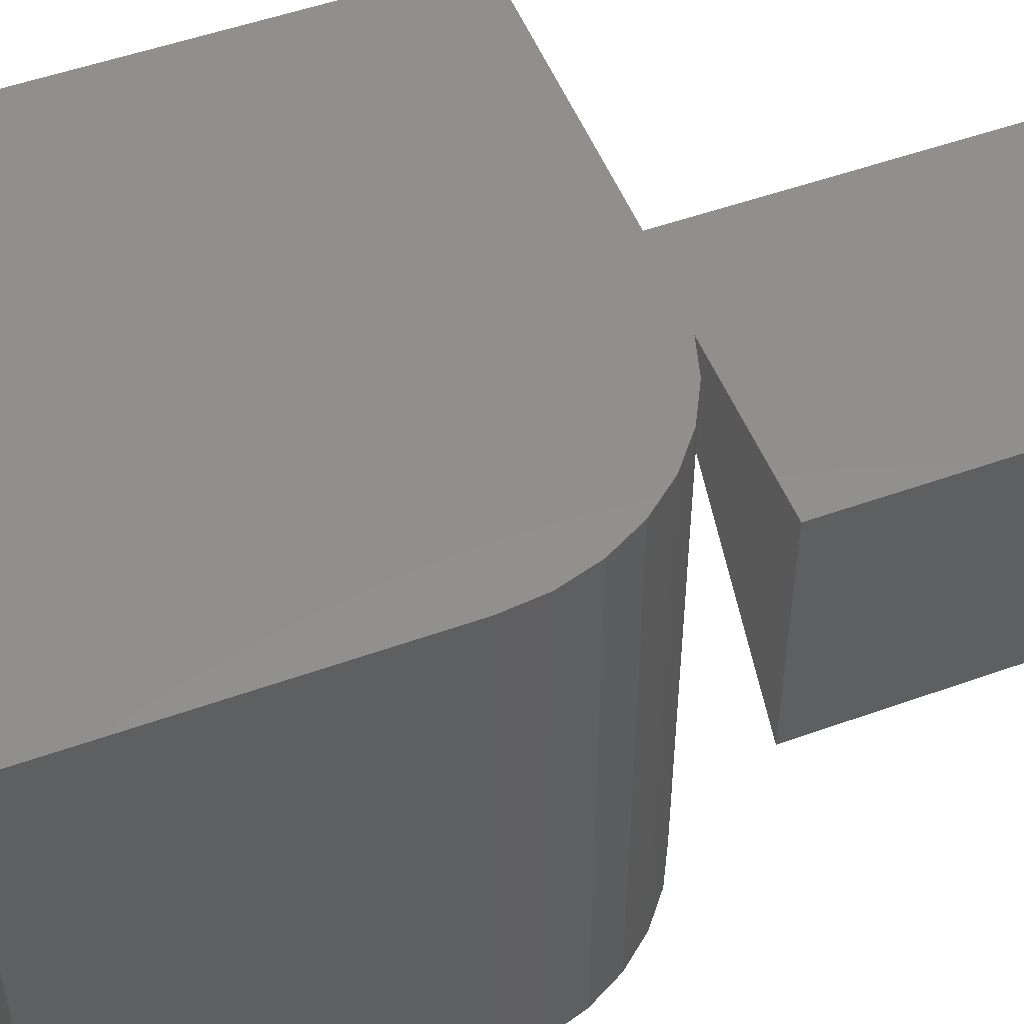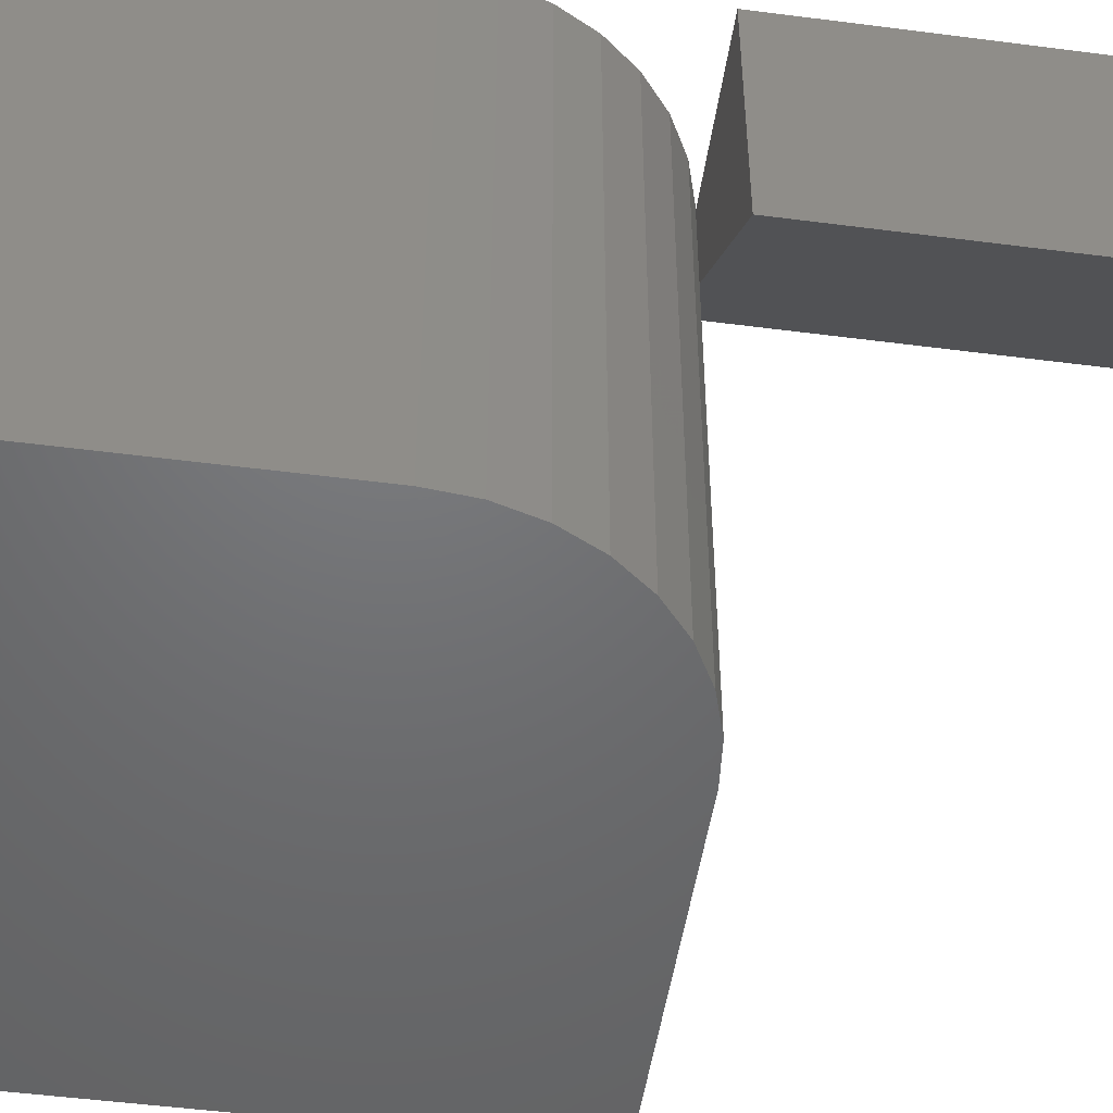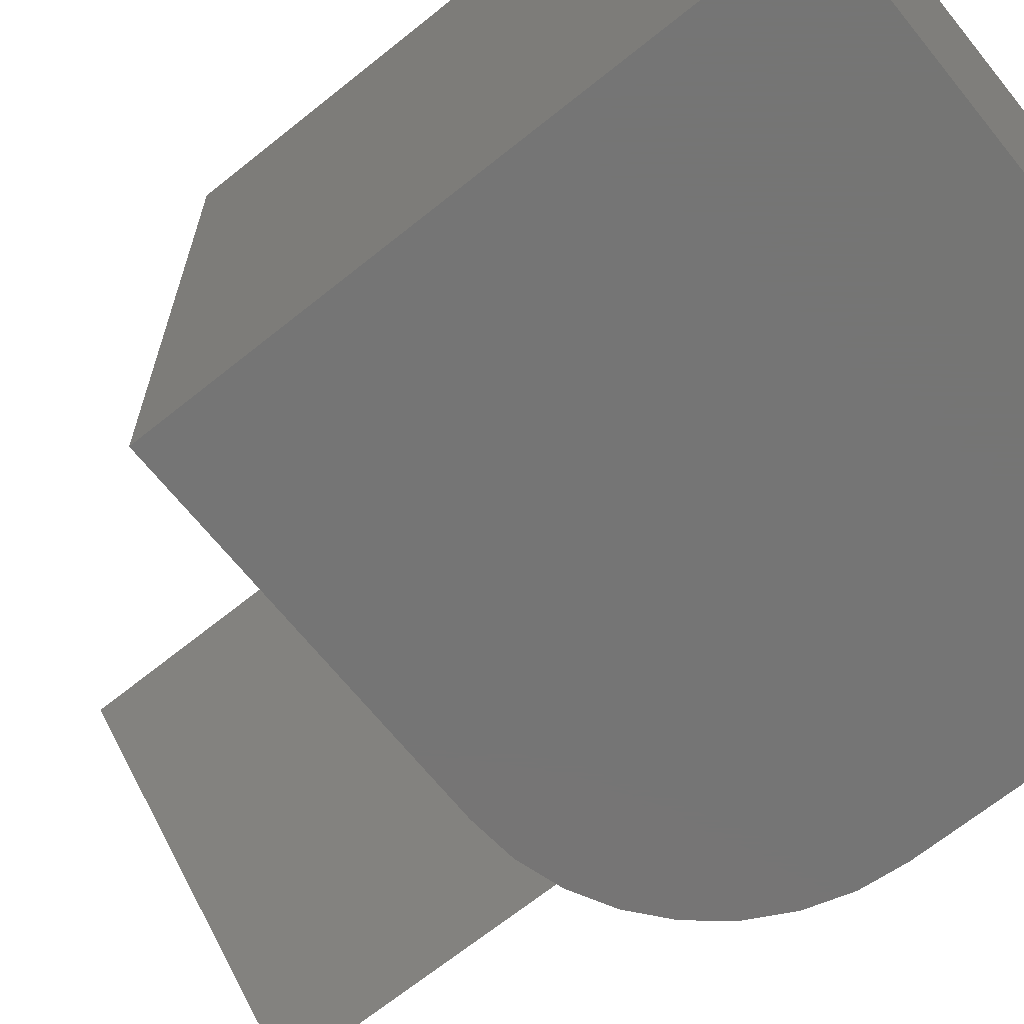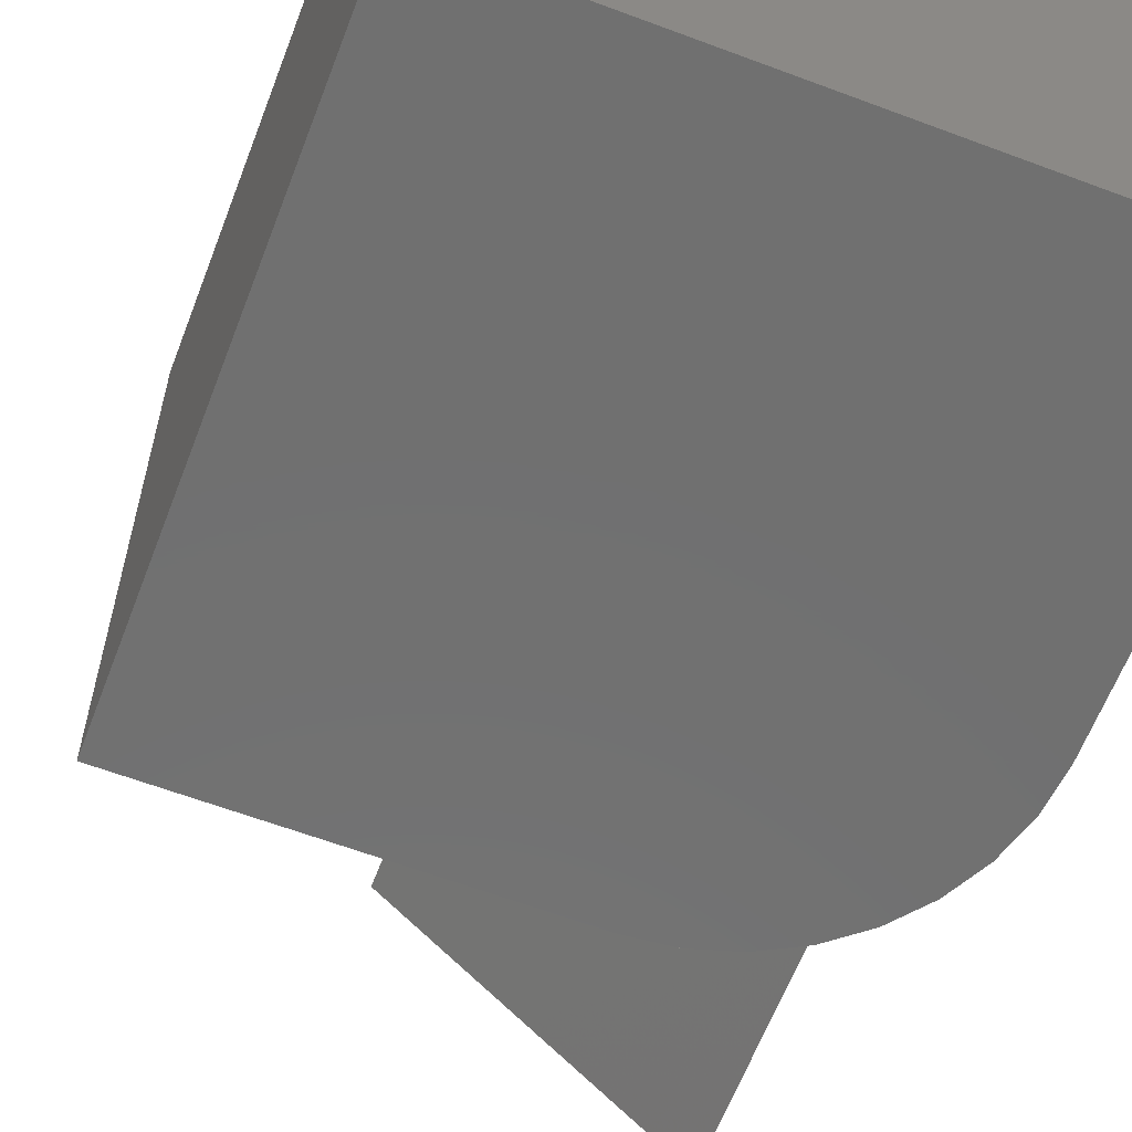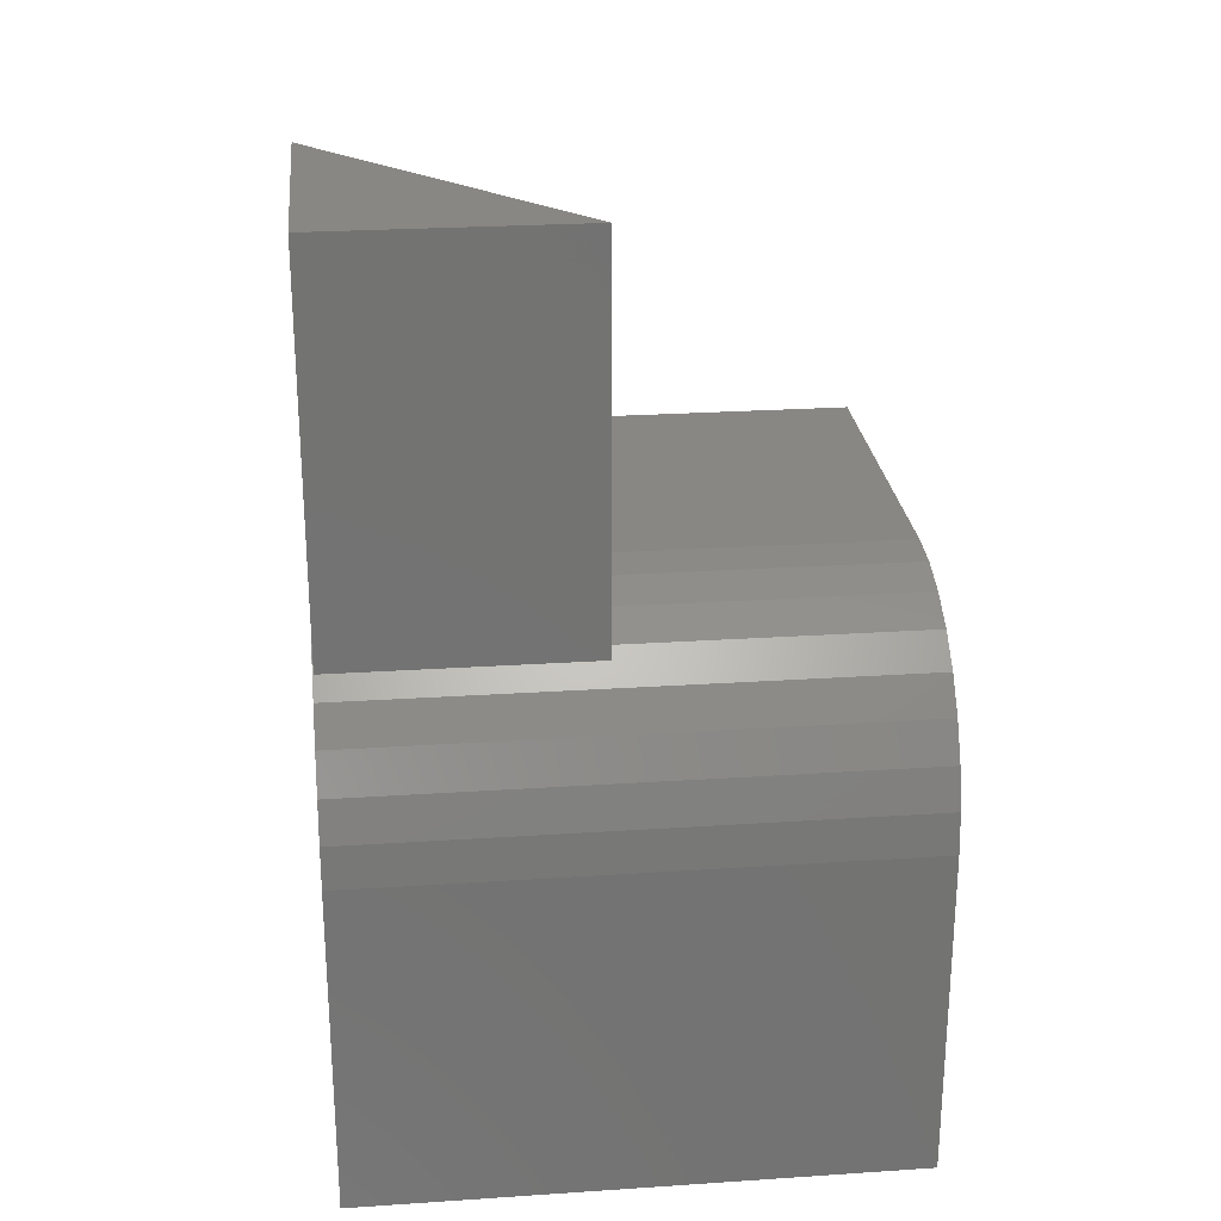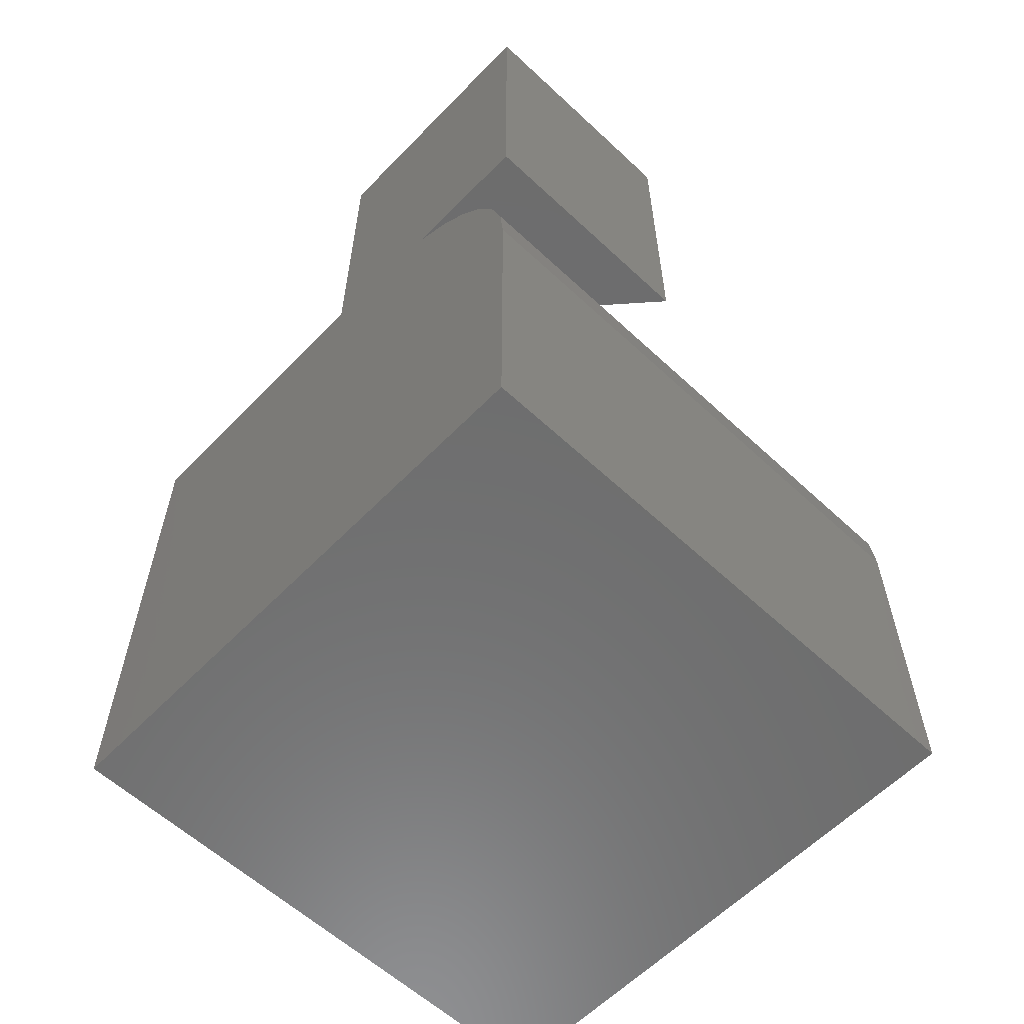
<metadata>
{"format":"stl","ext":"stl","renderer":"f3d","projection":"perspective","resolution":1024,"background":"white","views":[{"elev":51.4,"azim":-111.3,"up":"+Y"},{"elev":-49.2,"azim":-98.2,"up":"+Y"},{"elev":-67.6,"azim":128.9,"up":"+Y"},{"elev":-62.2,"azim":159.1,"up":"+Y"},{"elev":25.3,"azim":-96.1,"up":"+Z"},{"elev":-59.5,"azim":-133.7,"up":"+Z"}]}
</metadata>
<code>
# stl→obj: 34 verts, 64 faces
v 0.2188 -0.002796 0.4484
v 0.2188 -0.002796 0.75
v 0.1719 -0.04572 0.4484
v 0 -0.2031 0.75
v 0 -0.2031 0.4453
v 0.1397 -0.07521 0.4453
v 0 -0.002796 0.75
v 0.1719 -0.002796 0.4484
v 0.1397 -0.002796 0.4453
v 0 -0.002796 0.4453
v 0.4531 0 0.4484
v 0.1719 0 0.4484
v 0.1719 -0.4531 0.4484
v 0.4531 -0.4531 0.4484
v 0.1383 0 0.4451
v 0.1383 -0.4531 0.4451
v 1.693e-17 0 0.2765
v 1.693e-17 -0.4531 0.2765
v 0.003303 0 0.31
v 0.003303 -0.4531 0.31
v 0.01308 0 0.3423
v 0.01308 -0.4531 0.3423
v 0.02897 0 0.372
v 0.02897 -0.4531 0.372
v 0.05034 0 0.398
v 0.05034 -0.4531 0.398
v 0.07639 0 0.4194
v 0.07639 -0.4531 0.4194
v 0.1061 0 0.4353
v 0.1061 -0.4531 0.4353
v 0 -0.4531 0
v 0.4531 -0.4531 -2.775e-17
v 0.4531 0 -2.775e-17
v 0 0 0
f 1 2 3
f 2 4 3
f 3 4 5
f 3 5 6
f 7 2 1
f 7 1 8
f 7 8 9
f 7 9 10
f 5 10 6
f 6 10 9
f 11 12 8
f 11 8 1
f 11 1 3
f 11 3 13
f 11 13 14
f 8 15 9
f 8 12 15
f 6 9 15
f 6 15 16
f 6 16 13
f 6 13 3
f 17 18 19
f 19 18 20
f 19 20 21
f 21 20 22
f 21 22 23
f 23 22 24
f 23 24 25
f 25 24 26
f 25 26 27
f 27 26 28
f 27 28 29
f 29 28 30
f 29 30 15
f 15 30 16
f 4 2 7
f 10 5 7
f 7 5 4
f 14 13 16
f 14 16 30
f 14 30 28
f 14 28 26
f 14 26 24
f 14 24 22
f 14 22 20
f 14 20 18
f 14 18 31
f 14 31 32
f 11 33 34
f 11 34 17
f 11 17 19
f 11 19 21
f 11 21 23
f 11 23 25
f 11 25 27
f 11 27 29
f 11 29 15
f 11 15 12
f 17 34 18
f 18 34 31
f 33 11 32
f 32 11 14
f 34 33 31
f 31 33 32

</code>
